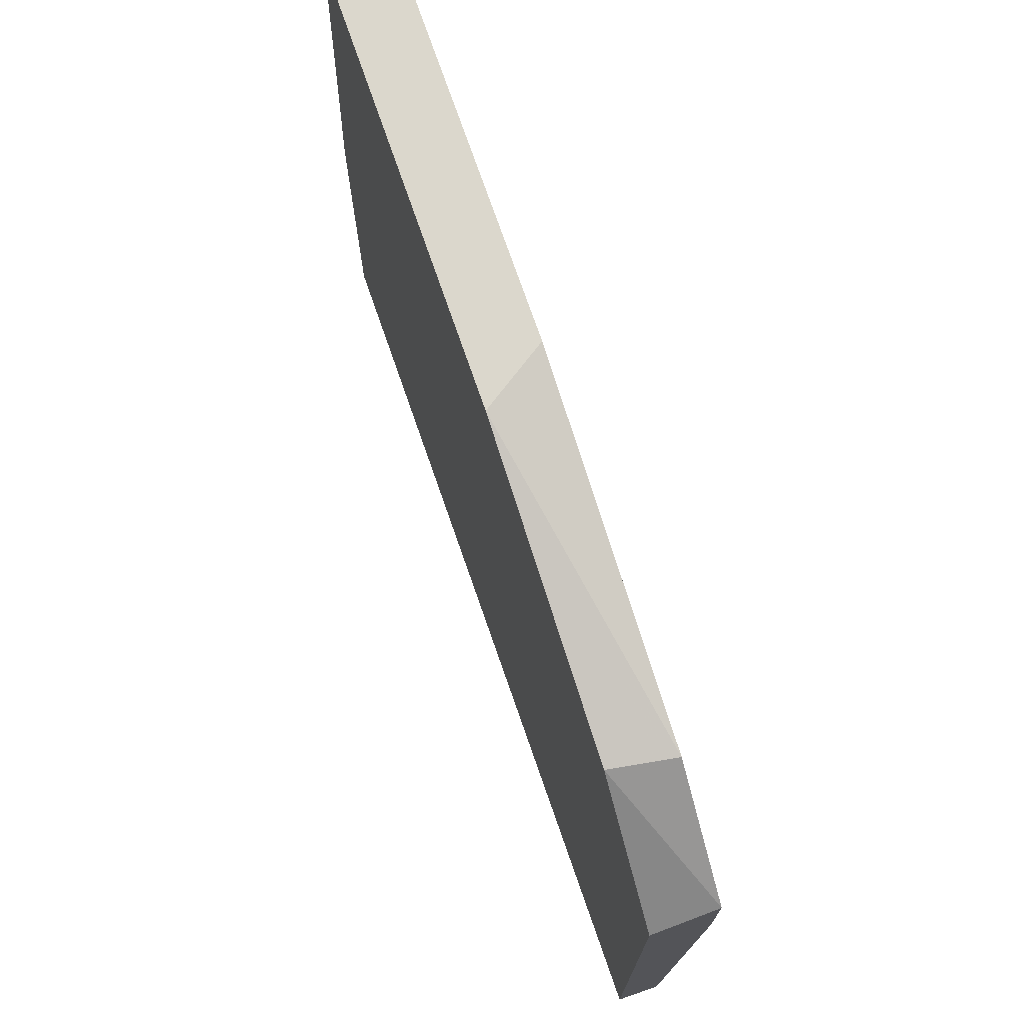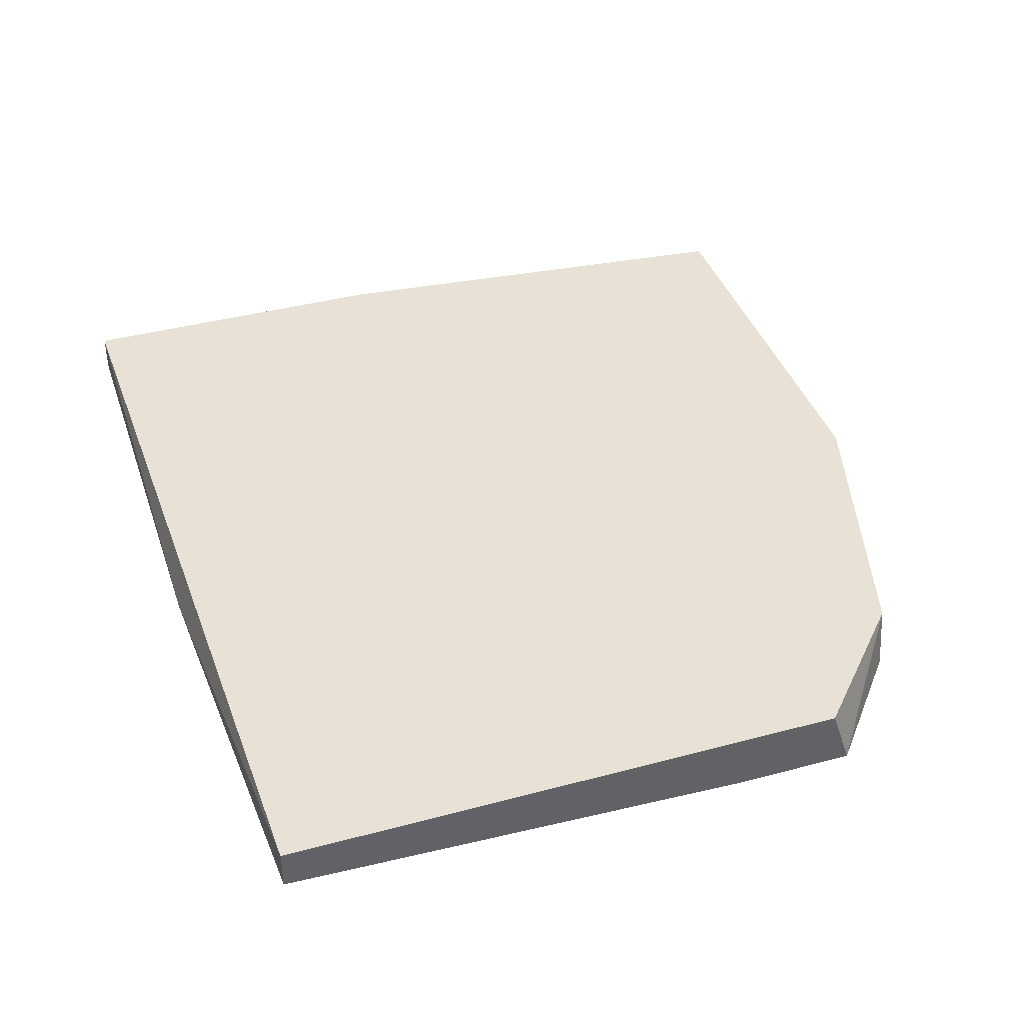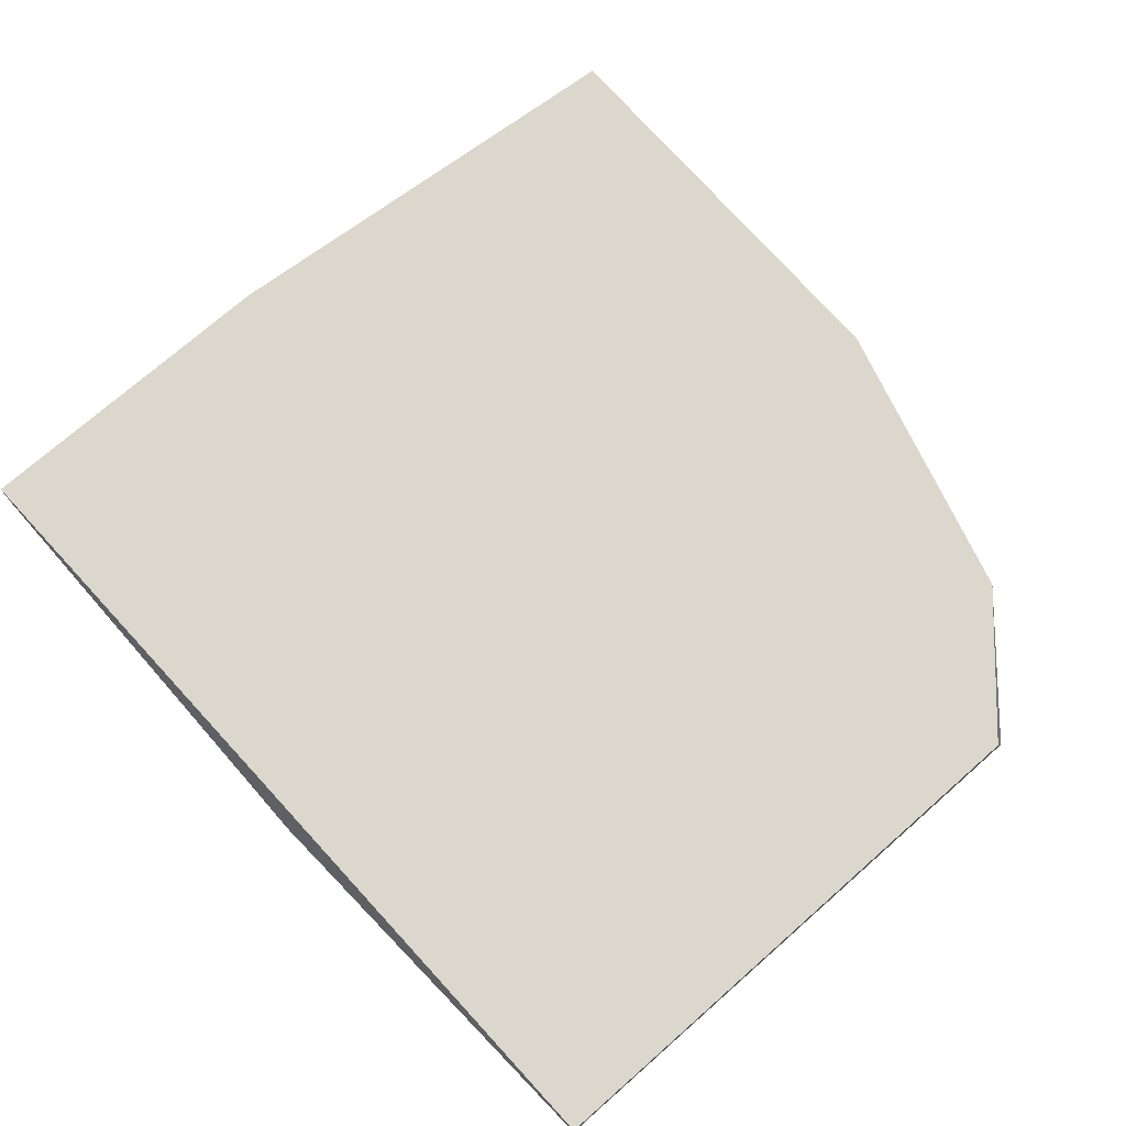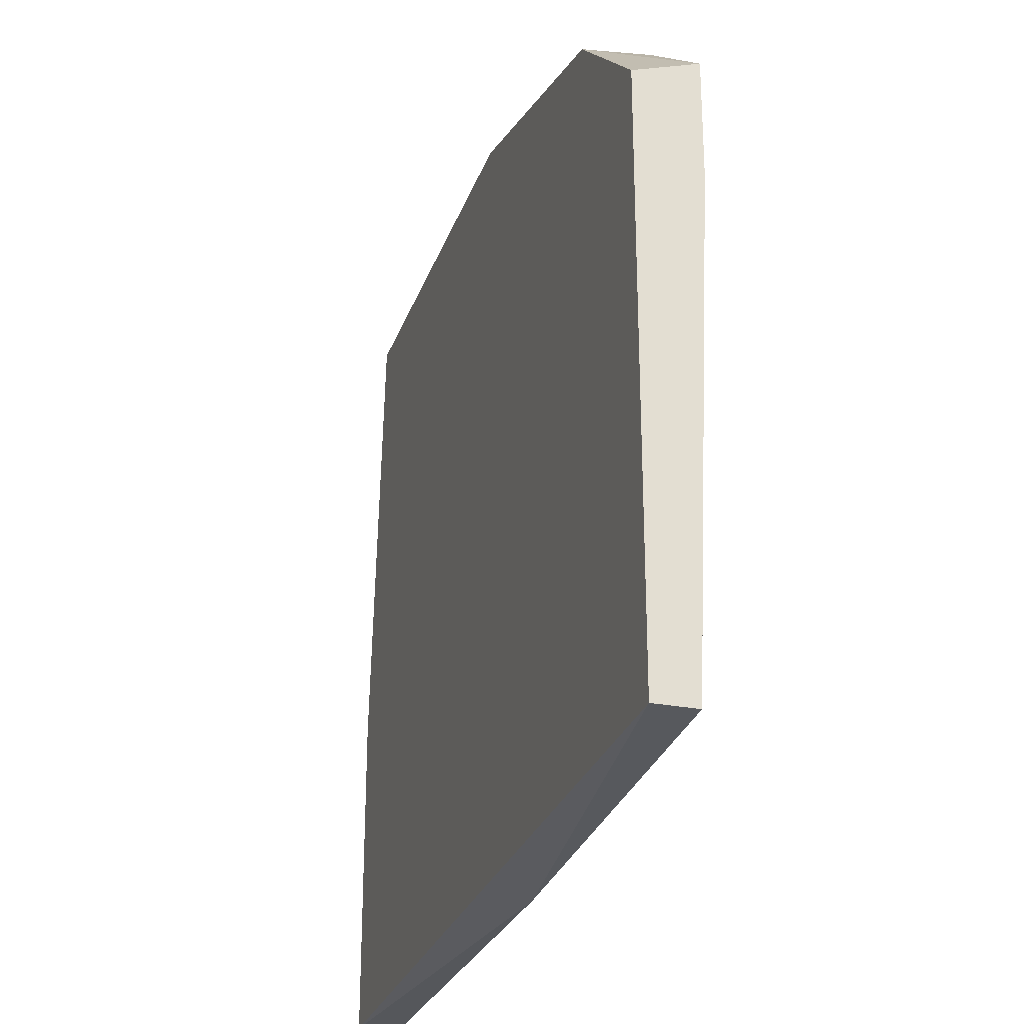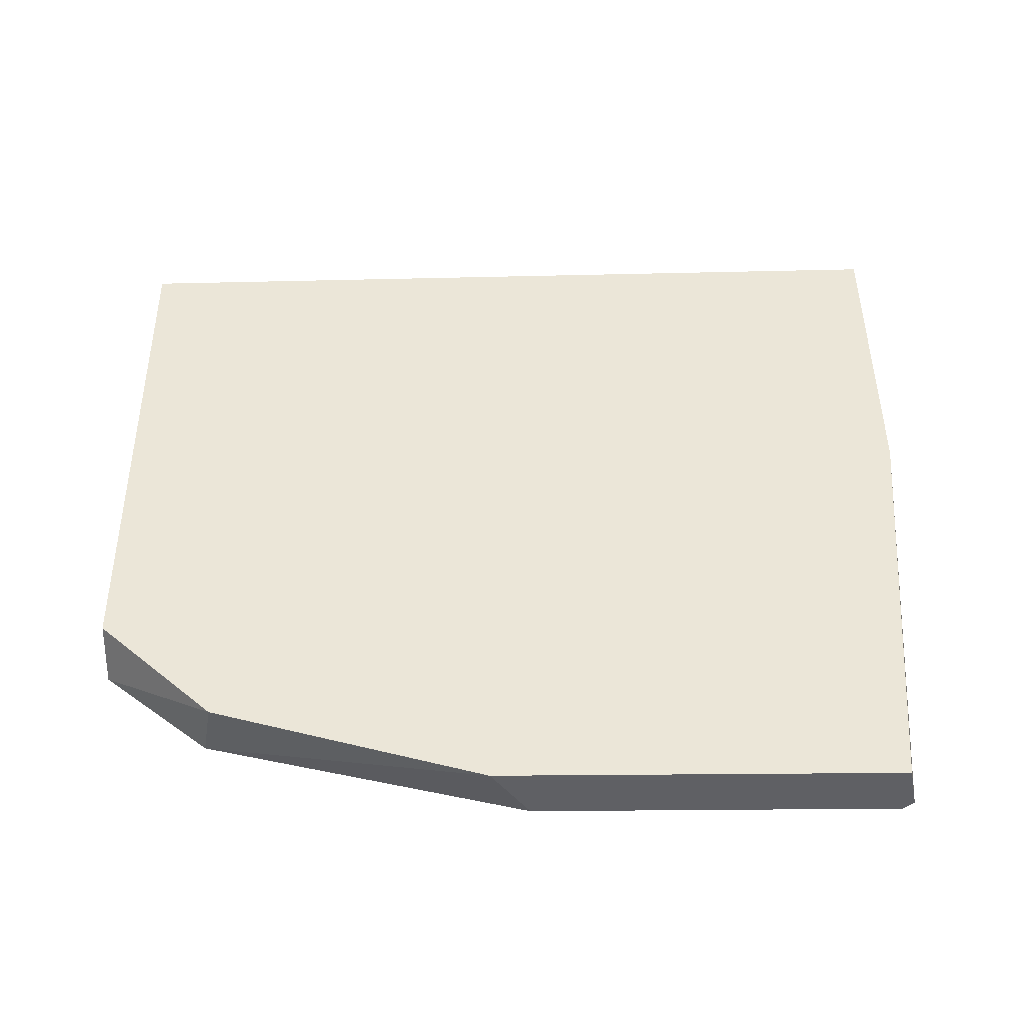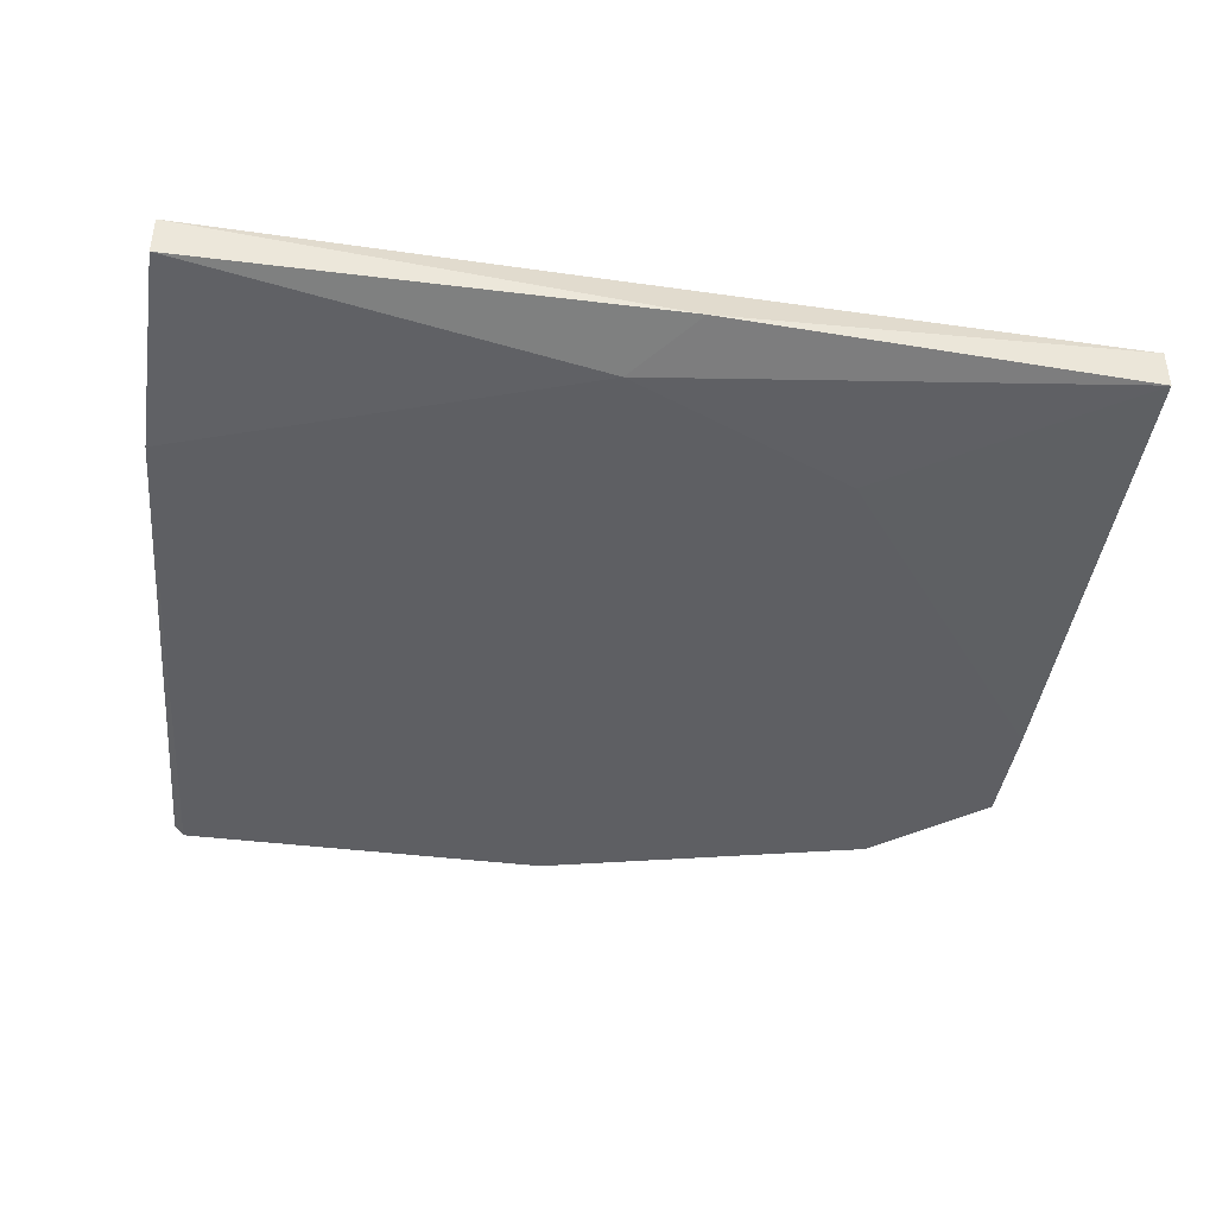
<metadata>
{"format":"obj","ext":"obj","renderer":"f3d","projection":"perspective","resolution":1024,"background":"white","views":[{"elev":73.2,"azim":71.0,"up":"+Y"},{"elev":40.3,"azim":71.8,"up":"+Z"},{"elev":73.4,"azim":48.7,"up":"+Z"},{"elev":-26.8,"azim":72.9,"up":"+Y"},{"elev":46.6,"azim":179.5,"up":"+Z"},{"elev":-41.5,"azim":-8.5,"up":"+Z"}]}
</metadata>
<code>
v -0.01242 -0.02446 0.005083
v -0.009647 0.007954 0.007861
v 0.003321 0.004248 0.007861
v -0.03048 -0.02724 0.007861
v -0.02862 0.007954 0.005083
v 0.00888 -0.02631 0.00601
v 0.00888 7.9e-05 0.005083
v 0.00888 -0.02631 0.007861
v -0.02862 0.007954 0.007861
v -0.03048 -0.01797 0.005083
v -0.03048 -0.02724 0.00601
v -0.0115 0.007954 0.005083
v 0.00888 -0.000847 0.007861
v 0.003783 0.004248 0.005083
v -0.002231 -0.01982 0.005083
v -0.03048 -0.01242 0.007861
v -0.009647 -0.02724 0.00601
v -0.02908 0.007954 0.005547
v 0.00888 -0.005012 0.005083
f 6 1 15
f 1 7 15
f 4 9 16
f 10 4 16
f 1 6 17
f 6 8 17
f 8 4 17
f 16 9 18
f 11 1 17
f 9 5 18
f 5 10 18
f 10 16 18
f 7 6 19
f 6 15 19
f 7 12 14
f 4 11 17
f 12 2 14
f 3 2 4
f 2 3 14
f 15 7 19
f 1 5 7
f 6 7 8
f 3 4 8
f 4 2 9
f 2 5 9
f 5 1 10
f 3 7 14
f 10 1 11
f 5 2 12
f 7 5 12
f 7 3 13
f 8 7 13
f 4 10 11
f 3 8 13

</code>
